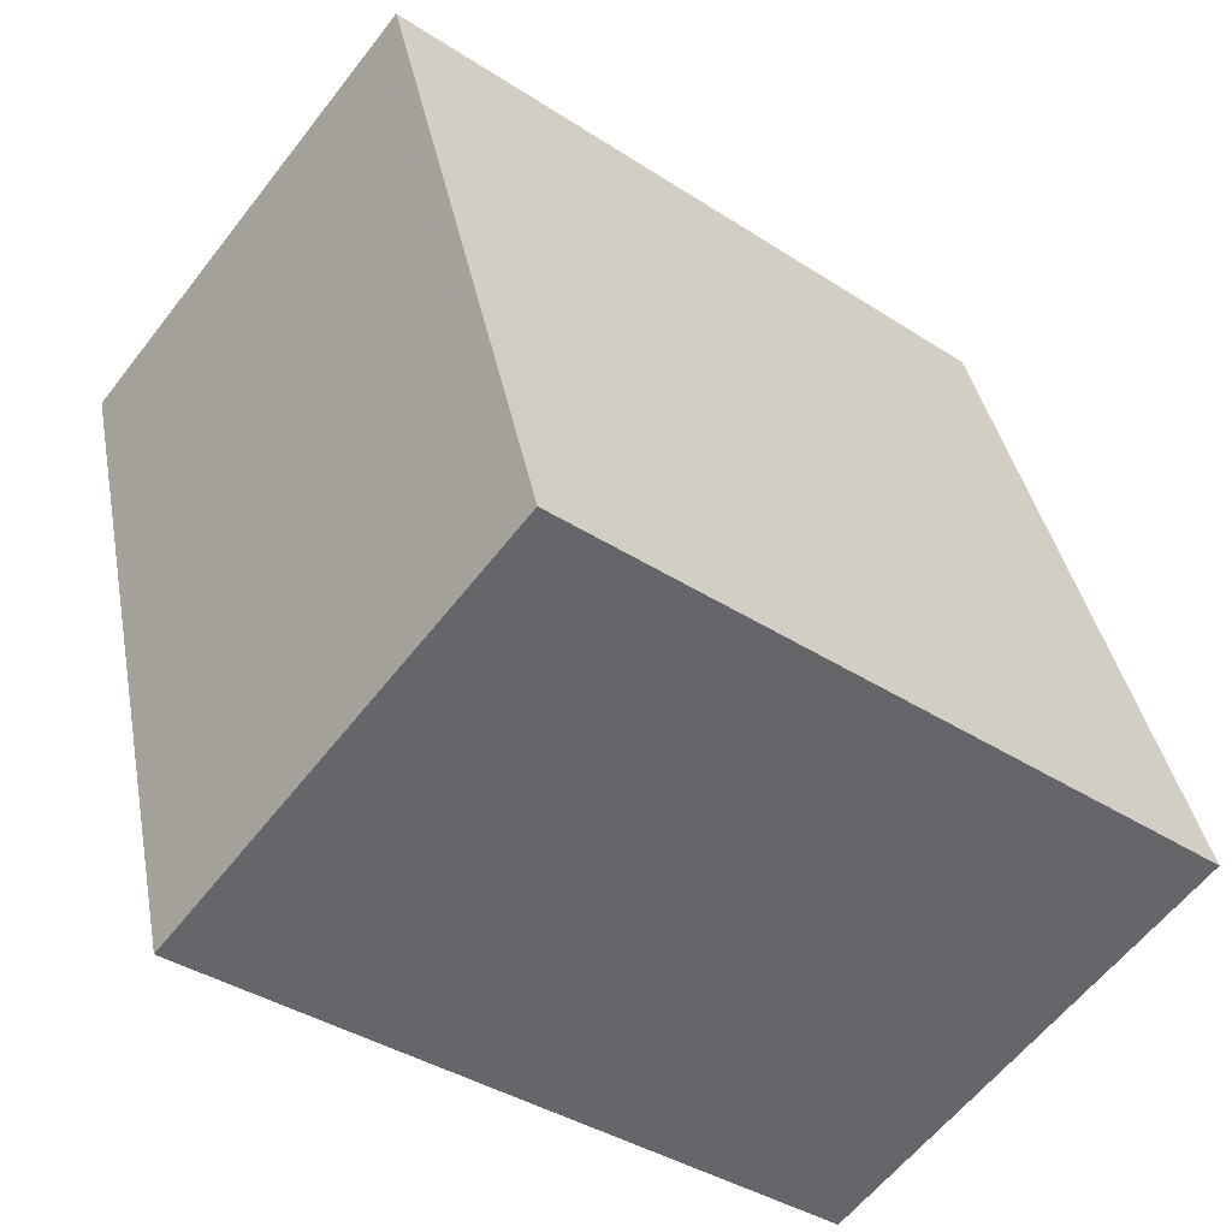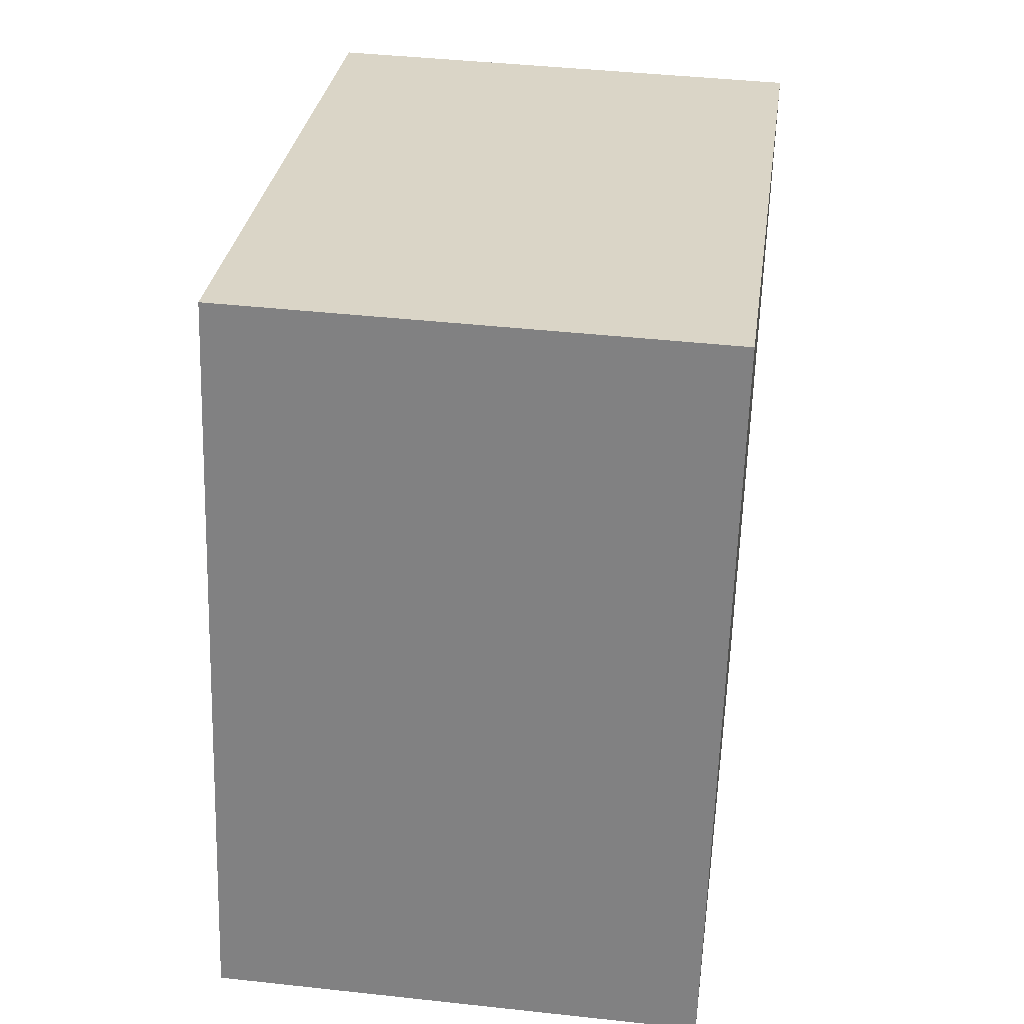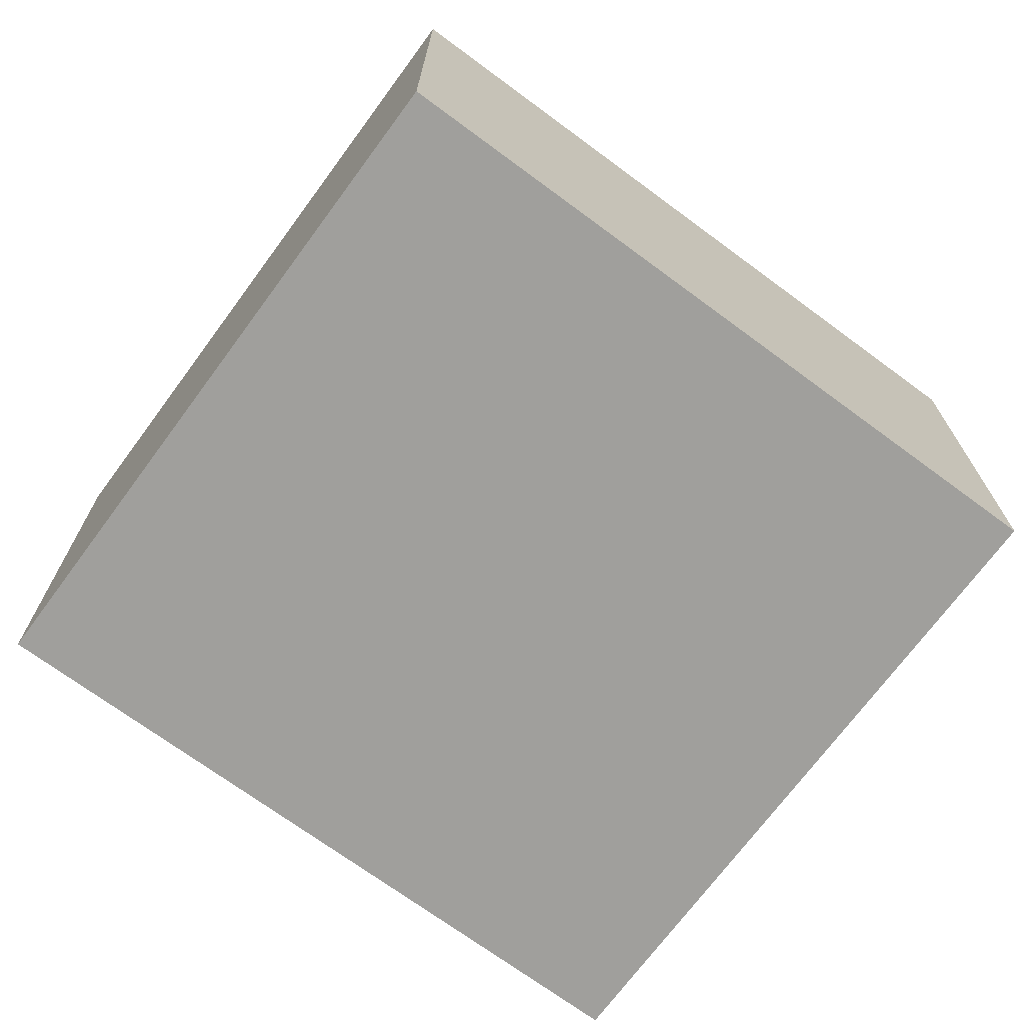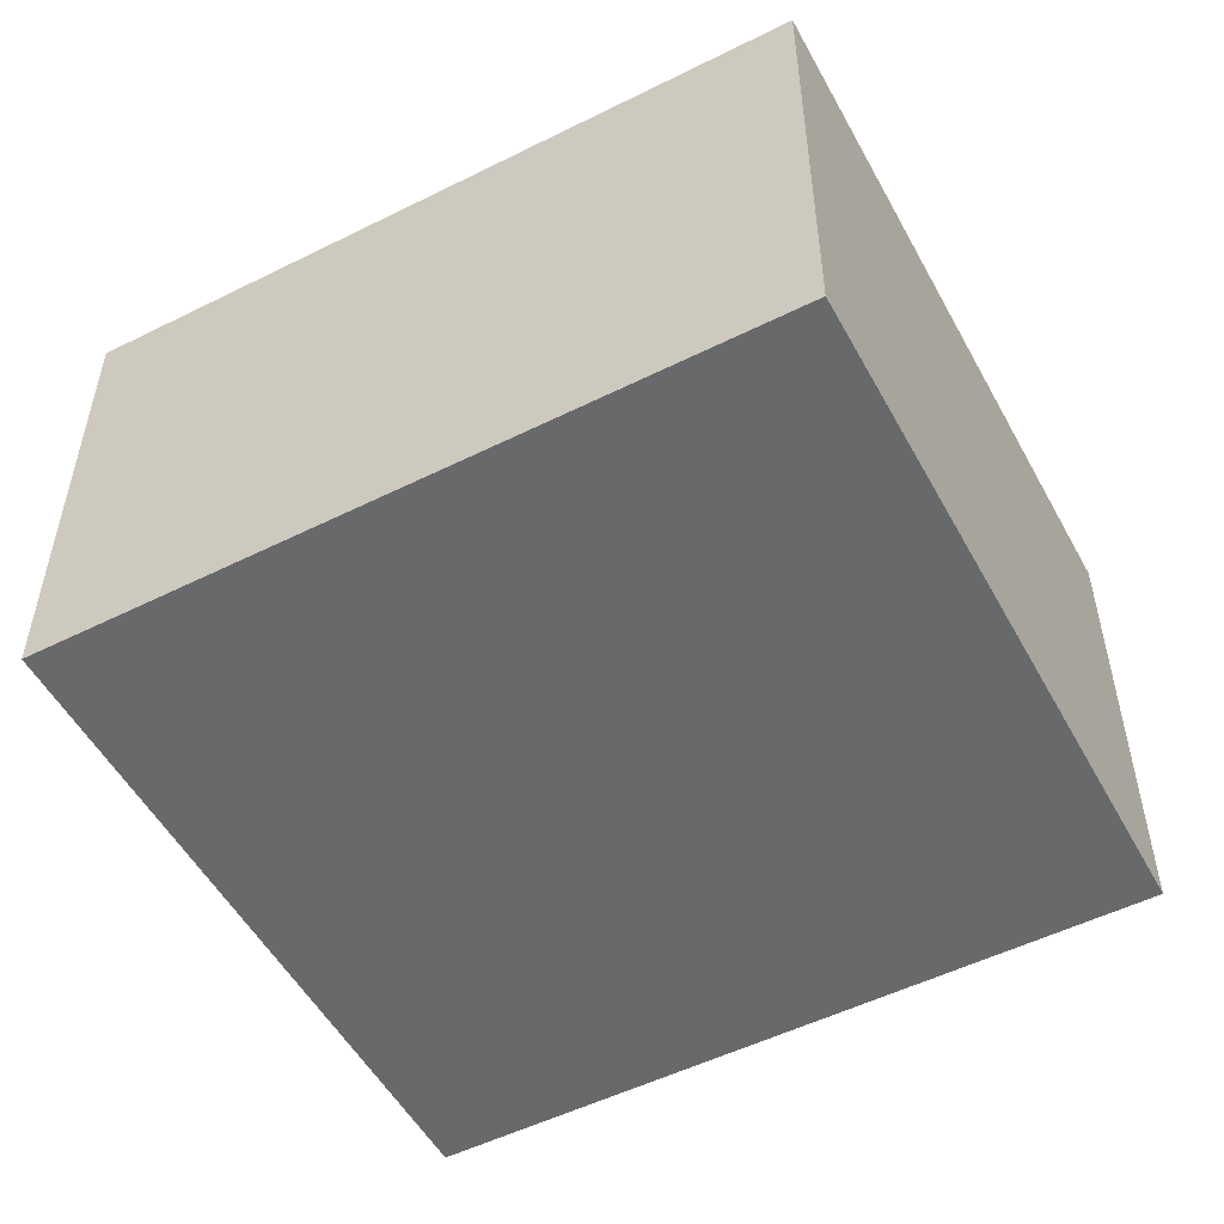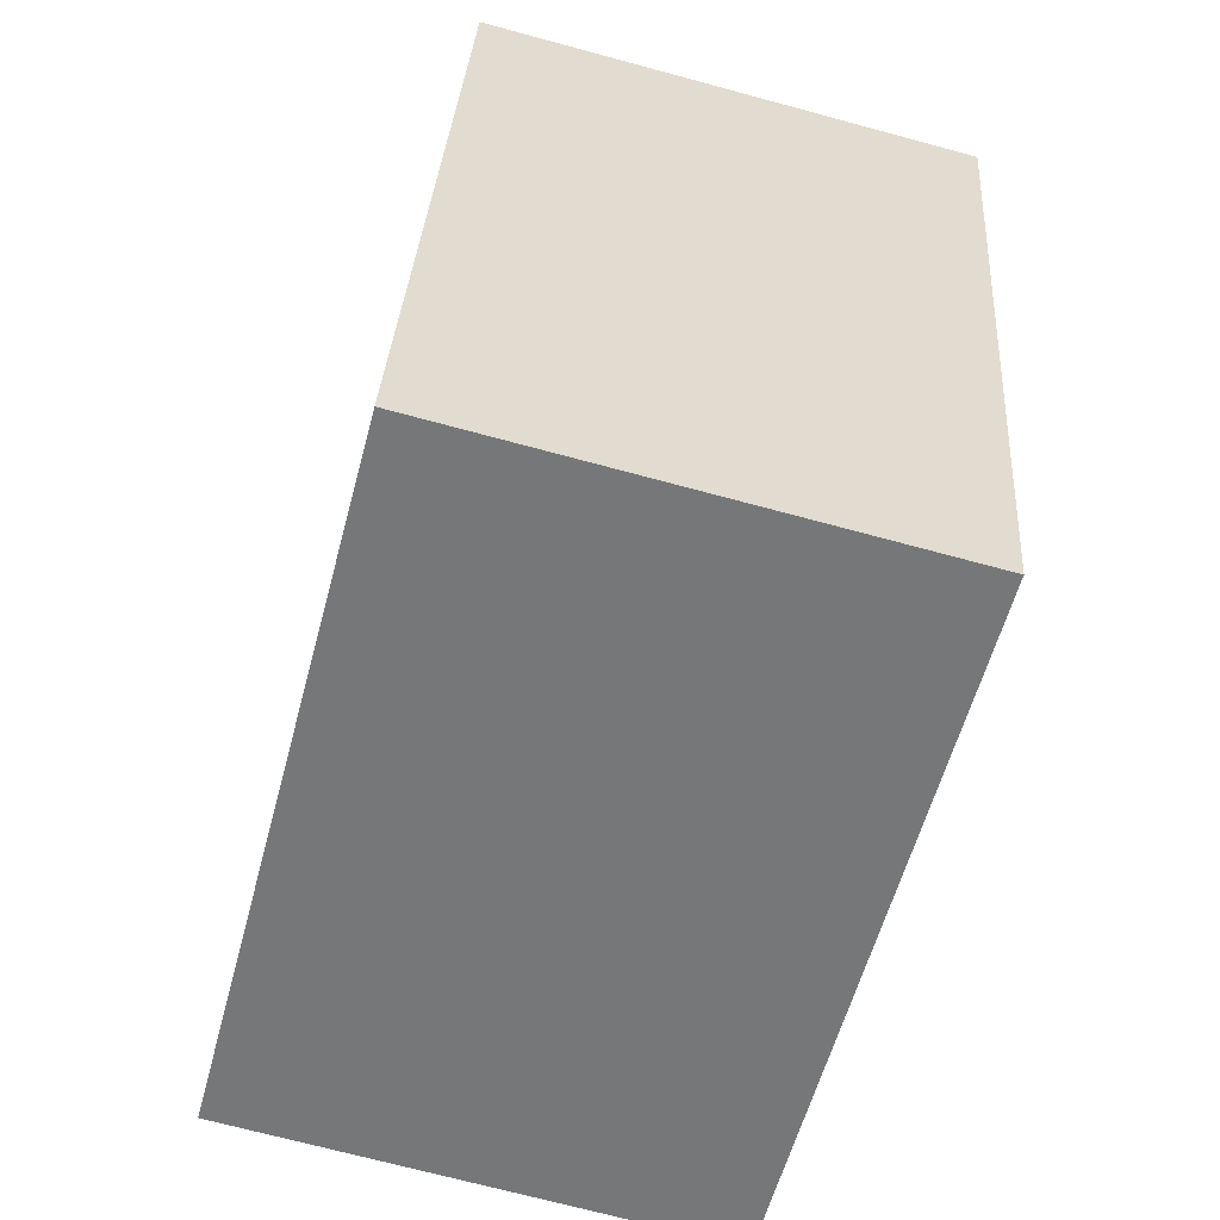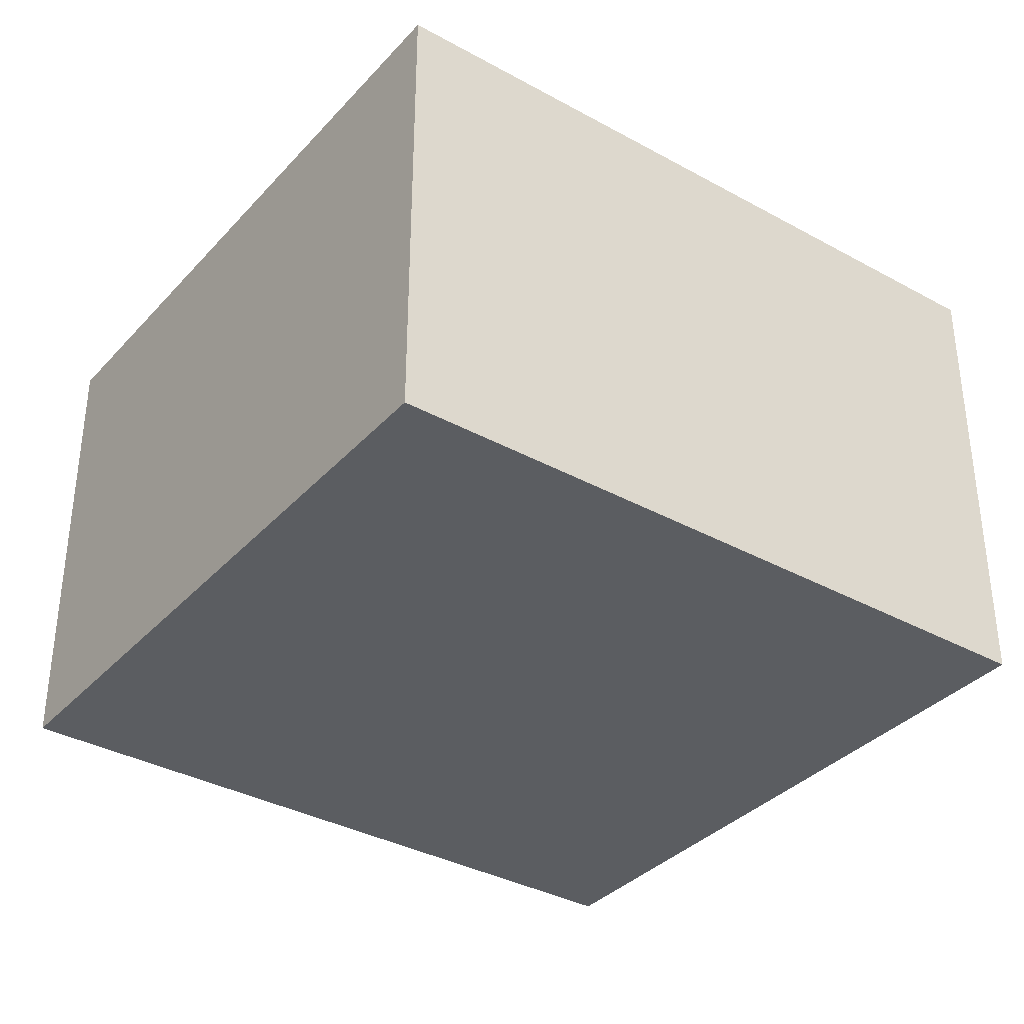
<metadata>
{"format":"obj","ext":"obj","renderer":"f3d","projection":"perspective","resolution":1024,"background":"white","views":[{"elev":-59.9,"azim":142.4,"up":"+Z"},{"elev":42.3,"azim":-82.5,"up":"+Z"},{"elev":-71.2,"azim":-112.7,"up":"+Y"},{"elev":-52.6,"azim":131.9,"up":"+Y"},{"elev":-70.8,"azim":74.9,"up":"+Z"},{"elev":-35.5,"azim":-112.3,"up":"+Y"}]}
</metadata>
<code>
v  0.624 1.697 2.552
v  2.41 1.697 -0.589
v  0 1.697 1.039e-16
v  3.033 1.697 1.963
v  2.41 3.607e-17 -0.589
v  0 0 0
v  0.624 -1.563e-16 2.552
v  3.033 -1.202e-16 1.963
g defaultobject
f 1 2 3
f 2 1 4
f 5 3 2
f 3 5 6
f 6 1 3
f 1 6 7
f 7 4 1
f 4 7 8
f 8 2 4
f 2 8 5
f 8 6 5
f 6 8 7

</code>
